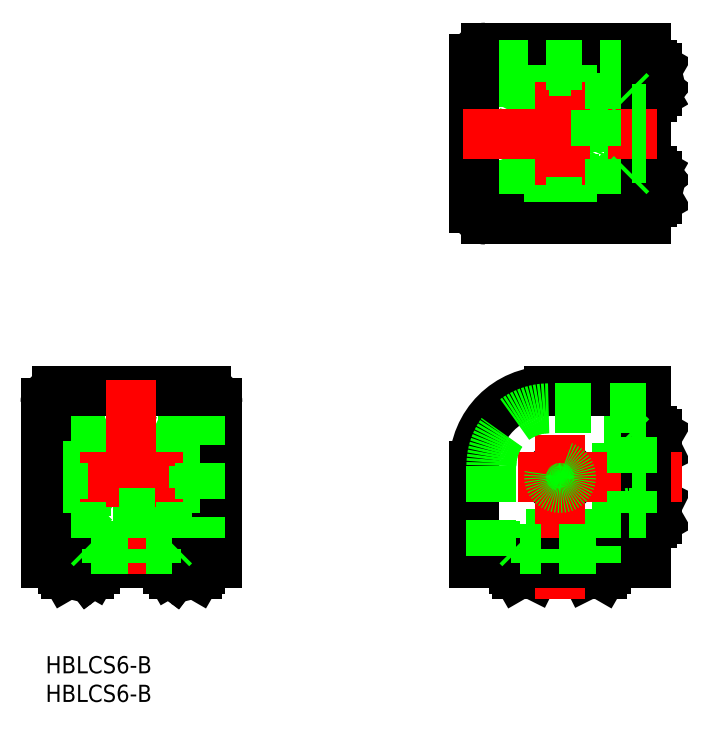
<metadata>
{"format":"dxf","ext":"dxf","renderer":"ezdxf+matplotlib","layout":"modelspace","background":"white","min_lineweight":24,"dpi":150}
</metadata>
<code>
0
SECTION
2
ENTITIES
0
TEXT
8
0
10
-2e-16
20
-3
30
0
40
3
1
HBLCS6-B
11
0
21
0
31
0
73
     3
0
TEXT
8
0
10
-2e-16
20
-8
30
0
40
3
1
HBLCS6-B
11
0
21
-5
31
0
73
     3
0
LINE
8
0
10
6
20
43.29
30
0
11
6
21
19.29
31
0
0
LINE
8
0
10
6
20
19.29
30
0
11
24
21
19.29
31
0
0
LINE
8
0
10
24
20
43.29
30
0
11
24
21
19.29
31
0
0
ARC
8
0
10
24.5
20
40.79
30
0
40
2.5
50
0
51
90
0
ARC
8
0
10
5.5
20
40.79
30
0
40
2.5
50
90
51
180
0
LINE
8
0
10
23
20
40.29
30
0
11
23
21
19.29
31
0
0
LINE
8
0
10
24
20
21.29
30
0
11
23
21
21.29
31
0
0
LINE
8
0
10
7
20
40.29
30
0
11
7
21
19.29
31
0
0
LINE
8
0
10
6
20
21.29
30
0
11
7
21
21.29
31
0
0
LINE
8
0
10
4.95
20
15.29
30
0
11
4.95
21
16.29
31
0
0
LINE
8
0
10
25.05
20
15.29
30
0
11
25.05
21
16.29
31
0
0
LINE
8
0
10
27
20
15.29
30
0
11
21.45
21
15.29
31
0
0
LINE
8
0
10
21.45
20
15.29
30
0
11
21.45
21
16.29
31
0
0
LINE
8
0
10
8.55
20
15.29
30
0
11
8.55
21
16.29
31
0
0
LINE
8
0
10
3
20
15.29
30
0
11
8.55
21
15.29
31
0
0
LINE
8
0
10
4.711
20
14.29
30
0
11
4.95
21
15.29
31
0
0
LINE
8
0
10
8.289
20
14.84
30
0
11
8.55
21
15.29
31
0
0
LINE
8
0
10
7.568
20
14.29
30
0
11
8.289
21
14.84
31
0
0
LINE
8
0
10
4.711
20
14.29
30
0
11
7.568
21
14.29
31
0
0
LINE
8
0
10
26.42
20
14.29
30
0
11
27
21
15.29
31
0
0
LINE
8
0
10
26.42
20
14.29
30
0
11
25.29
21
14.29
31
0
0
LINE
8
0
10
25.29
20
14.29
30
0
11
25.05
21
15.29
31
0
0
LINE
8
0
10
3.577
20
14.29
30
0
11
4.711
21
14.29
31
0
0
LINE
8
0
10
3.577
20
14.29
30
0
11
3
21
15.29
31
0
0
LINE
8
0
10
25.29
20
14.29
30
0
11
22.43
21
14.29
31
0
0
LINE
8
0
10
21.71
20
14.84
30
0
11
22.43
21
14.29
31
0
0
LINE
8
0
10
21.71
20
14.84
30
0
11
21.45
21
15.29
31
0
0
LINE
8
0
10
24
20
40.29
30
0
11
23
21
40.29
31
0
0
LINE
8
0
10
6
20
40.29
30
0
11
7
21
40.29
31
0
0
ARC
8
0
10
15
20
31.29
30
0
40
7.5
50
303.1
51
236.9
0
ARC
8
0
10
15
20
31.29
30
0
40
7
50
297.7
51
242.3
0
CIRCLE
8
0
10
15
20
31.29
30
0
40
4.25
0
LINE
8
0
10
11.75
20
25.09
30
0
11
18.25
21
25.09
31
0
0
LINE
8
0
10
22.5
20
14.29
30
0
11
21.66
21
14.93
31
0
0
LINE
8
0
10
8.342
20
14.93
30
0
11
7.499
21
14.29
31
0
0
LINE
8
0
10
10.9
20
16.29
30
0
11
10.9
21
25.01
31
0
0
LINE
8
0
10
19.1
20
25.01
30
0
11
19.1
21
16.29
31
0
0
LINE
8
0
10
3
20
23.32
30
0
11
4.95
21
23.32
31
0
0
LINE
8
0
10
4.95
20
39.32
30
0
11
3
21
39.32
31
0
0
LINE
8
0
10
27
20
35.39
30
0
11
21.45
21
35.39
31
0
0
LINE
8
0
10
8.55
20
35.39
30
0
11
3
21
35.39
31
0
0
LINE
8
0
10
21.45
20
35.72
30
0
11
21.45
21
35.39
31
0
0
LINE
8
0
10
8.55
20
35.72
30
0
11
8.55
21
35.39
31
0
0
LINE
8
0
10
21.45
20
27.19
30
0
11
27
21
27.19
31
0
0
LINE
8
0
10
21.45
20
27.19
30
0
11
21.45
21
26.92
31
0
0
LINE
8
0
10
3
20
27.19
30
0
11
8.55
21
27.19
31
0
0
LINE
8
0
10
8.55
20
27.19
30
0
11
8.55
21
26.92
31
0
0
LINE
8
0
10
25.05
20
39.32
30
0
11
27
21
39.32
31
0
0
LINE
8
0
10
4.95
20
39.32
30
0
11
8.55
21
35.72
31
0
0
LINE
8
0
10
25.05
20
23.32
30
0
11
21.45
21
26.92
31
0
0
LINE
8
0
10
25.05
20
39.32
30
0
11
21.45
21
35.72
31
0
0
LINE
8
0
10
4.95
20
23.32
30
0
11
8.55
21
26.92
31
0
0
LINE
8
0
10
27
20
23.32
30
0
11
25.05
21
23.32
31
0
0
LINE
8
0
10
3.577
20
35.89
30
0
11
3
21
35.39
31
0
0
LINE
8
0
10
26.42
20
23.9
30
0
11
27
21
23.32
31
0
0
LINE
8
0
10
8.55
20
35.39
30
0
11
8.289
21
35.61
31
0
0
LINE
8
0
10
21.71
20
35.61
30
0
11
21.45
21
35.39
31
0
0
LINE
8
0
10
3.577
20
38.75
30
0
11
3
21
39.32
31
0
0
LINE
8
0
10
4.711
20
38.75
30
0
11
4.95
21
39.32
31
0
0
LINE
8
0
10
8.289
20
35.61
30
0
11
8.55
21
35.72
31
0
0
LINE
8
0
10
8.289
20
35.61
30
0
11
7.568
21
35.89
31
0
0
LINE
8
0
10
21.71
20
35.61
30
0
11
21.45
21
35.72
31
0
0
LINE
8
0
10
22.43
20
35.89
30
0
11
21.71
21
35.61
31
0
0
LINE
8
0
10
25.29
20
38.75
30
0
11
25.05
21
39.32
31
0
0
LINE
8
0
10
8.342
20
27.01
30
0
11
8.55
21
26.92
31
0
0
LINE
8
0
10
25.29
20
23.9
30
0
11
25.05
21
23.32
31
0
0
LINE
8
0
10
26.42
20
38.75
30
0
11
27
21
39.32
31
0
0
LINE
8
0
10
27
20
35.39
30
0
11
26.42
21
35.89
31
0
0
LINE
8
0
10
21.66
20
27.01
30
0
11
21.45
21
26.92
31
0
0
LINE
8
0
10
3
20
27.19
30
0
11
3.577
21
26.69
31
0
0
LINE
8
0
10
8.342
20
27.01
30
0
11
8.55
21
27.19
31
0
0
LINE
8
0
10
7.499
20
26.69
30
0
11
8.342
21
27.01
31
0
0
LINE
8
0
10
3.577
20
23.9
30
0
11
3
21
23.32
31
0
0
LINE
8
0
10
4.711
20
23.9
30
0
11
4.95
21
23.32
31
0
0
LINE
8
0
10
21.45
20
27.19
30
0
11
21.66
21
27.01
31
0
0
LINE
8
0
10
21.66
20
27.01
30
0
11
22.5
21
26.69
31
0
0
LINE
8
0
10
26.42
20
26.69
30
0
11
27
21
27.19
31
0
0
LINE
8
0
10
26.42
20
35.89
30
0
11
26.42
21
38.75
31
0
0
LINE
8
0
10
26.42
20
38.75
30
0
11
25.29
21
38.75
31
0
0
LINE
8
0
10
25.29
20
38.75
30
0
11
22.43
21
35.89
31
0
0
LINE
8
0
10
26.42
20
35.89
30
0
11
22.43
21
35.89
31
0
0
LINE
8
0
10
4.711
20
38.75
30
0
11
7.568
21
35.89
31
0
0
LINE
8
0
10
3.577
20
38.75
30
0
11
4.711
21
38.75
31
0
0
LINE
8
0
10
7.568
20
35.89
30
0
11
3.577
21
35.89
31
0
0
LINE
8
0
10
3.577
20
35.89
30
0
11
3.577
21
38.75
31
0
0
LINE
8
0
10
4.711
20
23.9
30
0
11
3.577
21
23.9
31
0
0
LINE
8
0
10
3.577
20
26.69
30
0
11
7.499
21
26.69
31
0
0
LINE
8
0
10
3.577
20
23.9
30
0
11
3.577
21
26.69
31
0
0
LINE
8
0
10
7.499
20
26.69
30
0
11
4.711
21
23.9
31
0
0
LINE
8
0
10
22.5
20
26.69
30
0
11
26.42
21
26.69
31
0
0
LINE
8
0
10
22.5
20
26.69
30
0
11
25.29
21
23.9
31
0
0
LINE
8
0
10
26.42
20
23.9
30
0
11
26.42
21
26.69
31
0
0
LINE
8
0
10
25.29
20
23.9
30
0
11
26.42
21
23.9
31
0
0
LINE
8
0
10
106.9
20
38.75
30
0
11
105.9
21
39.32
31
0
0
LINE
8
0
10
106.9
20
35.89
30
0
11
106.9
21
38.75
31
0
0
LINE
8
0
10
105.9
20
35.39
30
0
11
106.9
21
35.89
31
0
0
LINE
8
0
10
105.9
20
35.39
30
0
11
105.9
21
39.32
31
0
0
LINE
8
0
10
105.9
20
23.32
30
0
11
105.9
21
27.19
31
0
0
LINE
8
0
10
106.9
20
26.69
30
0
11
105.9
21
27.19
31
0
0
LINE
8
0
10
106.9
20
23.9
30
0
11
106.9
21
26.69
31
0
0
LINE
8
0
10
106.9
20
23.9
30
0
11
105.9
21
23.32
31
0
0
LINE
8
0
10
105.9
20
27.19
30
0
11
104.9
21
27.19
31
0
0
LINE
8
0
10
97.85
20
15.29
30
0
11
97.85
21
16.29
31
0
0
LINE
8
0
10
97.85
20
15.29
30
0
11
93.98
21
15.29
31
0
0
LINE
8
0
10
93.98
20
15.29
30
0
11
93.98
21
16.29
31
0
0
LINE
8
0
10
85.78
20
15.29
30
0
11
85.78
21
16.29
31
0
0
LINE
8
0
10
85.78
20
15.29
30
0
11
81.85
21
15.29
31
0
0
LINE
8
0
10
81.85
20
15.29
30
0
11
81.85
21
16.29
31
0
0
LINE
8
0
10
105.9
20
39.32
30
0
11
104.9
21
39.32
31
0
0
CIRCLE
8
0
10
89.88
20
31.29
30
0
40
2
0
LINE
8
0
10
105.9
20
23.32
30
0
11
104.9
21
23.32
31
0
0
LINE
8
0
10
105.9
20
35.39
30
0
11
104.9
21
35.39
31
0
0
LINE
8
0
10
97.27
20
14.29
30
0
11
97.85
21
15.29
31
0
0
LINE
8
0
10
97.27
20
14.29
30
0
11
94.48
21
14.29
31
0
0
LINE
8
0
10
93.98
20
15.29
30
0
11
94.48
21
14.29
31
0
0
LINE
8
0
10
82.42
20
14.29
30
0
11
81.85
21
15.29
31
0
0
LINE
8
0
10
85.28
20
14.29
30
0
11
82.42
21
14.29
31
0
0
LINE
8
0
10
85.28
20
14.29
30
0
11
85.78
21
15.29
31
0
0
LINE
8
0
10
101.9
20
40.29
30
0
11
99.88
21
40.29
31
0
0
LINE
8
0
10
99.88
20
21.29
30
0
11
99.88
21
40.29
31
0
0
LINE
8
0
10
99.88
20
21.29
30
0
11
80.88
21
21.29
31
0
0
LINE
8
0
10
80.88
20
19.29
30
0
11
80.88
21
21.29
31
0
0
LINE
8
0
10
101.9
20
19.29
30
0
11
77.88
21
19.29
31
0
0
LINE
8
0
10
101.9
20
43.29
30
0
11
101.9
21
19.29
31
0
0
LINE
8
CENTER
10
1
20
31.29
30
0
11
29
21
31.29
31
0
0
LINE
8
CENTER
10
106.9
20
31.29
30
0
11
86.89
21
31.29
31
0
0
LINE
8
CENTER
10
89.88
20
14.29
30
0
11
89.88
21
34.33
31
0
0
LINE
8
0
10
105.9
20
35.72
30
0
11
106.3
21
35.61
31
0
0
LINE
8
0
10
104.9
20
26.92
30
0
11
105.9
21
26.92
31
0
0
LINE
8
0
10
105.9
20
26.92
30
0
11
106.2
21
27.01
31
0
0
LINE
8
0
10
105.9
20
35.72
30
0
11
104.9
21
35.72
31
0
0
LINE
8
0
10
85.45
20
16.29
30
0
11
85.45
21
15.29
31
0
0
LINE
8
0
10
85.45
20
15.29
30
0
11
85.55
21
14.84
31
0
0
LINE
8
0
10
94.25
20
16.29
30
0
11
94.25
21
15.29
31
0
0
LINE
8
0
10
94.25
20
15.29
30
0
11
94.16
21
14.93
31
0
0
LINE
8
0
10
87.88
20
46.29
30
0
11
104.9
21
46.29
31
0
0
ARC
8
0
10
87.88
20
33.29
30
0
40
13
50
90
51
180
0
LINE
8
0
10
74.88
20
16.29
30
0
11
74.88
21
33.29
31
0
0
LINE
8
0
10
104.9
20
16.29
30
0
11
104.9
21
46.29
31
0
0
LINE
8
0
10
74.88
20
16.29
30
0
11
104.9
21
16.29
31
0
0
LINE
8
0
10
77.88
20
33.29
30
0
11
77.88
21
16.29
31
0
0
LINE
8
0
10
104.9
20
43.29
30
0
11
87.88
21
43.29
31
0
0
ARC
8
0
10
87.88
20
33.29
30
0
40
10
50
90
51
180
0
CIRCLE
8
0
10
89.88
20
31.29
30
0
40
1.9
0
ARC
8
0
10
28
20
44.29
30
0
40
2
50
0
51
90
0
LINE
8
0
10
30
20
44.29
30
0
11
30
21
16.29
31
0
0
LINE
8
0
10
27
20
43.29
30
0
11
27
21
16.29
31
0
0
LINE
8
0
10
3
20
43.29
30
0
11
27
21
43.29
31
0
0
LINE
8
0
10
3
20
43.29
30
0
11
3
21
16.29
31
0
0
LINE
8
0
10
4.26e-14
20
16.29
30
0
11
30
21
16.29
31
0
0
LINE
8
0
10
4.26e-14
20
44.29
30
0
11
4.26e-14
21
16.29
31
0
0
LINE
8
0
10
2
20
46.29
30
0
11
28
21
46.29
31
0
0
ARC
8
0
10
2
20
44.29
30
0
40
2
50
90
51
180
0
LINE
8
0
10
26
20
29.39
30
0
11
26
21
33.19
31
0
0
LINE
8
CENTER
10
15
20
48.29
30
0
11
15
21
14.29
31
0
0
LINE
8
0
10
26
20
33.19
30
0
11
27
21
33.19
31
0
0
LINE
8
0
10
26
20
29.39
30
0
11
27
21
29.39
31
0
0
LINE
8
0
10
19.1
20
25.01
30
0
11
10.9
21
25.01
31
0
0
LINE
8
0
10
3
20
15.29
30
0
11
3
21
16.29
31
0
0
LINE
8
0
10
27
20
15.29
30
0
11
27
21
16.29
31
0
0
LINE
8
0
10
8
20
18.79
30
0
11
22
21
18.79
31
0
0
LINE
8
0
10
96.08
20
18.79
30
0
11
82.88
21
18.79
31
0
0
LINE
8
0
10
102.4
20
38.29
30
0
11
102.4
21
25.09
31
0
0
LINE
8
0
10
8
20
18.79
30
0
11
7.5
21
19.29
31
0
0
LINE
8
0
10
22
20
18.79
30
0
11
22.5
21
19.29
31
0
0
LINE
8
0
10
10.75
20
16.29
30
0
11
10.75
21
18.79
31
0
0
LINE
8
0
10
19.25
20
16.29
30
0
11
19.25
21
18.79
31
0
0
LINE
8
0
10
77.88
20
82.29
30
0
11
101.9
21
82.29
31
0
0
LINE
8
0
10
101.9
20
82.29
30
0
11
101.9
21
100.3
31
0
0
LINE
8
0
10
102.4
20
84.29
30
0
11
102.4
21
98.29
31
0
0
LINE
8
0
10
77.88
20
100.3
30
0
11
101.9
21
100.3
31
0
0
ARC
8
0
10
80.38
20
100.8
30
0
40
2.5
50
90
51
180
0
ARC
8
0
10
80.38
20
81.79
30
0
40
2.5
50
180
51
270
0
LINE
8
0
10
80.88
20
99.29
30
0
11
101.9
21
99.29
31
0
0
LINE
8
0
10
99.88
20
100.3
30
0
11
99.88
21
99.29
31
0
0
LINE
8
0
10
80.88
20
83.29
30
0
11
101.9
21
83.29
31
0
0
LINE
8
0
10
99.88
20
82.29
30
0
11
99.88
21
83.29
31
0
0
LINE
8
0
10
105.9
20
81.24
30
0
11
104.9
21
81.24
31
0
0
LINE
8
0
10
105.9
20
101.3
30
0
11
104.9
21
101.3
31
0
0
LINE
8
0
10
105.9
20
103.3
30
0
11
105.9
21
97.74
31
0
0
LINE
8
0
10
105.9
20
97.74
30
0
11
104.9
21
97.74
31
0
0
LINE
8
0
10
105.9
20
84.84
30
0
11
104.9
21
84.84
31
0
0
LINE
8
0
10
105.9
20
79.29
30
0
11
105.9
21
84.84
31
0
0
LINE
8
0
10
106.9
20
81
30
0
11
105.9
21
81.24
31
0
0
LINE
8
0
10
106.3
20
84.58
30
0
11
105.9
21
84.84
31
0
0
LINE
8
0
10
106.9
20
83.86
30
0
11
106.3
21
84.58
31
0
0
LINE
8
0
10
106.9
20
81
30
0
11
106.9
21
83.86
31
0
0
LINE
8
0
10
106.9
20
102.7
30
0
11
105.9
21
103.3
31
0
0
LINE
8
0
10
106.9
20
102.7
30
0
11
106.9
21
101.6
31
0
0
LINE
8
0
10
106.9
20
101.6
30
0
11
105.9
21
101.3
31
0
0
LINE
8
0
10
106.9
20
79.87
30
0
11
106.9
21
81
31
0
0
LINE
8
0
10
106.9
20
79.87
30
0
11
105.9
21
79.29
31
0
0
LINE
8
0
10
106.9
20
101.6
30
0
11
106.9
21
98.72
31
0
0
LINE
8
0
10
106.3
20
98
30
0
11
106.9
21
98.72
31
0
0
LINE
8
0
10
106.3
20
98
30
0
11
105.9
21
97.74
31
0
0
LINE
8
0
10
80.88
20
100.3
30
0
11
80.88
21
99.29
31
0
0
LINE
8
0
10
80.88
20
82.29
30
0
11
80.88
21
83.29
31
0
0
ARC
8
0
10
89.88
20
91.29
30
0
40
7.5
50
33.14
51
326.9
0
ARC
8
0
10
89.88
20
91.29
30
0
40
7
50
27.66
51
332.3
0
CIRCLE
8
0
10
89.88
20
91.29
30
0
40
4.25
0
LINE
8
0
10
96.08
20
88.04
30
0
11
96.08
21
94.54
31
0
0
LINE
8
0
10
106.9
20
98.79
30
0
11
106.2
21
97.95
31
0
0
LINE
8
0
10
106.2
20
84.63
30
0
11
106.9
21
83.79
31
0
0
LINE
8
0
10
104.9
20
87.19
30
0
11
96.16
21
87.19
31
0
0
LINE
8
0
10
96.16
20
95.39
30
0
11
104.9
21
95.39
31
0
0
LINE
8
0
10
97.85
20
79.29
30
0
11
97.85
21
81.24
31
0
0
LINE
8
0
10
81.85
20
81.24
30
0
11
81.85
21
79.29
31
0
0
LINE
8
0
10
85.78
20
103.3
30
0
11
85.78
21
97.74
31
0
0
LINE
8
0
10
85.78
20
84.84
30
0
11
85.78
21
79.29
31
0
0
LINE
8
0
10
85.45
20
97.74
30
0
11
85.78
21
97.74
31
0
0
LINE
8
0
10
85.45
20
84.84
30
0
11
85.78
21
84.84
31
0
0
LINE
8
0
10
93.98
20
97.74
30
0
11
93.98
21
103.3
31
0
0
LINE
8
0
10
93.98
20
97.74
30
0
11
94.25
21
97.74
31
0
0
LINE
8
0
10
93.98
20
79.29
30
0
11
93.98
21
84.84
31
0
0
LINE
8
0
10
93.98
20
84.84
30
0
11
94.25
21
84.84
31
0
0
LINE
8
0
10
81.85
20
101.3
30
0
11
81.85
21
103.3
31
0
0
LINE
8
0
10
81.85
20
81.24
30
0
11
85.45
21
84.84
31
0
0
LINE
8
0
10
97.85
20
101.3
30
0
11
94.25
21
97.74
31
0
0
LINE
8
0
10
81.85
20
101.3
30
0
11
85.45
21
97.74
31
0
0
LINE
8
0
10
97.85
20
81.24
30
0
11
94.25
21
84.84
31
0
0
LINE
8
0
10
97.85
20
103.3
30
0
11
97.85
21
101.3
31
0
0
LINE
8
0
10
85.28
20
79.87
30
0
11
85.78
21
79.29
31
0
0
LINE
8
0
10
97.27
20
102.7
30
0
11
97.85
21
103.3
31
0
0
LINE
8
0
10
85.78
20
84.84
30
0
11
85.55
21
84.58
31
0
0
LINE
8
0
10
85.55
20
98
30
0
11
85.78
21
97.74
31
0
0
LINE
8
0
10
82.42
20
79.87
30
0
11
81.85
21
79.29
31
0
0
LINE
8
0
10
82.42
20
81
30
0
11
81.85
21
81.24
31
0
0
LINE
8
0
10
85.55
20
84.58
30
0
11
85.45
21
84.84
31
0
0
LINE
8
0
10
85.55
20
84.58
30
0
11
85.28
21
83.86
31
0
0
LINE
8
0
10
85.55
20
98
30
0
11
85.45
21
97.74
31
0
0
LINE
8
0
10
85.28
20
98.72
30
0
11
85.55
21
98
31
0
0
LINE
8
0
10
82.42
20
101.6
30
0
11
81.85
21
101.3
31
0
0
LINE
8
0
10
94.16
20
84.63
30
0
11
94.25
21
84.84
31
0
0
LINE
8
0
10
97.27
20
101.6
30
0
11
97.85
21
101.3
31
0
0
LINE
8
0
10
82.42
20
102.7
30
0
11
81.85
21
103.3
31
0
0
LINE
8
0
10
85.78
20
103.3
30
0
11
85.28
21
102.7
31
0
0
LINE
8
0
10
94.16
20
97.95
30
0
11
94.25
21
97.74
31
0
0
LINE
8
0
10
93.98
20
79.29
30
0
11
94.48
21
79.87
31
0
0
LINE
8
0
10
94.16
20
84.63
30
0
11
93.98
21
84.84
31
0
0
LINE
8
0
10
94.48
20
83.79
30
0
11
94.16
21
84.63
31
0
0
LINE
8
0
10
97.27
20
79.87
30
0
11
97.85
21
79.29
31
0
0
LINE
8
0
10
97.27
20
81
30
0
11
97.85
21
81.24
31
0
0
LINE
8
0
10
93.98
20
97.74
30
0
11
94.16
21
97.95
31
0
0
LINE
8
0
10
94.16
20
97.95
30
0
11
94.48
21
98.79
31
0
0
LINE
8
0
10
94.48
20
102.7
30
0
11
93.98
21
103.3
31
0
0
LINE
8
0
10
85.28
20
102.7
30
0
11
82.42
21
102.7
31
0
0
LINE
8
0
10
82.42
20
102.7
30
0
11
82.42
21
101.6
31
0
0
LINE
8
0
10
82.42
20
101.6
30
0
11
85.28
21
98.72
31
0
0
LINE
8
0
10
85.28
20
102.7
30
0
11
85.28
21
98.72
31
0
0
LINE
8
0
10
82.42
20
81
30
0
11
85.28
21
83.86
31
0
0
LINE
8
0
10
82.42
20
79.87
30
0
11
82.42
21
81
31
0
0
LINE
8
0
10
85.28
20
83.86
30
0
11
85.28
21
79.87
31
0
0
LINE
8
0
10
85.28
20
79.87
30
0
11
82.42
21
79.87
31
0
0
LINE
8
0
10
97.27
20
81
30
0
11
97.27
21
79.87
31
0
0
LINE
8
0
10
94.48
20
79.87
30
0
11
94.48
21
83.79
31
0
0
LINE
8
0
10
97.27
20
79.87
30
0
11
94.48
21
79.87
31
0
0
LINE
8
0
10
94.48
20
83.79
30
0
11
97.27
21
81
31
0
0
LINE
8
0
10
94.48
20
98.79
30
0
11
94.48
21
102.7
31
0
0
LINE
8
0
10
94.48
20
98.79
30
0
11
97.27
21
101.6
31
0
0
LINE
8
0
10
97.27
20
102.7
30
0
11
94.48
21
102.7
31
0
0
LINE
8
0
10
97.27
20
101.6
30
0
11
97.27
21
102.7
31
0
0
LINE
8
CENTER
10
89.88
20
77.29
30
0
11
89.88
21
105.3
31
0
0
ARC
8
0
10
76.88
20
104.3
30
0
40
2
50
90
51
180
0
LINE
8
0
10
76.88
20
106.3
30
0
11
104.9
21
106.3
31
0
0
LINE
8
0
10
77.88
20
103.3
30
0
11
104.9
21
103.3
31
0
0
LINE
8
0
10
77.88
20
79.29
30
0
11
77.88
21
103.3
31
0
0
LINE
8
0
10
77.88
20
79.29
30
0
11
104.9
21
79.29
31
0
0
LINE
8
0
10
104.9
20
76.29
30
0
11
104.9
21
106.3
31
0
0
LINE
8
0
10
76.88
20
76.29
30
0
11
104.9
21
76.29
31
0
0
LINE
8
0
10
74.88
20
78.29
30
0
11
74.88
21
104.3
31
0
0
ARC
8
0
10
76.88
20
78.29
30
0
40
2
50
180
51
270
0
LINE
8
0
10
91.78
20
102.3
30
0
11
87.98
21
102.3
31
0
0
LINE
8
CENTER
10
72.88
20
91.29
30
0
11
106.9
21
91.29
31
0
0
LINE
8
0
10
87.98
20
102.3
30
0
11
87.98
21
103.3
31
0
0
LINE
8
0
10
91.78
20
102.3
30
0
11
91.78
21
103.3
31
0
0
LINE
8
0
10
96.16
20
95.39
30
0
11
96.16
21
87.19
31
0
0
LINE
8
0
10
105.9
20
79.29
30
0
11
104.9
21
79.29
31
0
0
LINE
8
0
10
105.9
20
103.3
30
0
11
104.9
21
103.3
31
0
0
LINE
8
0
10
102.4
20
84.29
30
0
11
101.9
21
83.79
31
0
0
LINE
8
0
10
102.4
20
98.29
30
0
11
101.9
21
98.79
31
0
0
LINE
8
0
10
104.9
20
87.04
30
0
11
102.4
21
87.04
31
0
0
LINE
8
0
10
104.9
20
95.54
30
0
11
102.4
21
95.54
31
0
0
LINE
8
0
10
101.9
20
38.79
30
0
11
102.4
21
38.29
31
0
0
LINE
8
0
10
101.9
20
25.01
30
0
11
102.4
21
25.09
31
0
0
LINE
8
0
10
104.9
20
35.54
30
0
11
102.4
21
35.54
31
0
0
LINE
8
0
10
104.9
20
27.04
30
0
11
102.4
21
27.04
31
0
0
LINE
8
0
10
85.63
20
18.79
30
0
11
85.63
21
16.29
31
0
0
LINE
8
0
10
94.13
20
18.79
30
0
11
94.13
21
16.29
31
0
0
LINE
8
0
10
82.38
20
19.29
30
0
11
82.88
21
18.79
31
0
0
LINE
8
0
10
96.16
20
19.29
30
0
11
96.08
21
18.79
31
0
0
LINE
8
0
10
96.16
20
16.29
30
0
11
96.16
21
19.29
31
0
0
LINE
8
0
10
101.9
20
25.01
30
0
11
104.9
21
25.01
31
0
0
LINE
8
0
10
6
20
33.29
30
0
11
3
21
33.29
31
0
0
LINE
8
0
10
6
20
29.29
30
0
11
3
21
29.29
31
0
0
LINE
8
0
10
87.88
20
79.29
30
0
11
87.88
21
82.29
31
0
0
LINE
8
0
10
91.88
20
79.29
30
0
11
91.88
21
82.29
31
0
0
LINE
8
0
10
24
20
33.29
30
0
11
27
21
33.29
31
0
0
LINE
8
0
10
24
20
29.29
30
0
11
27
21
29.29
31
0
0
LINE
8
0
10
87.88
20
100.3
30
0
11
87.88
21
103.3
31
0
0
LINE
8
0
10
91.88
20
100.3
30
0
11
91.88
21
103.3
31
0
0
ENDSEC
0
EOF

</code>
